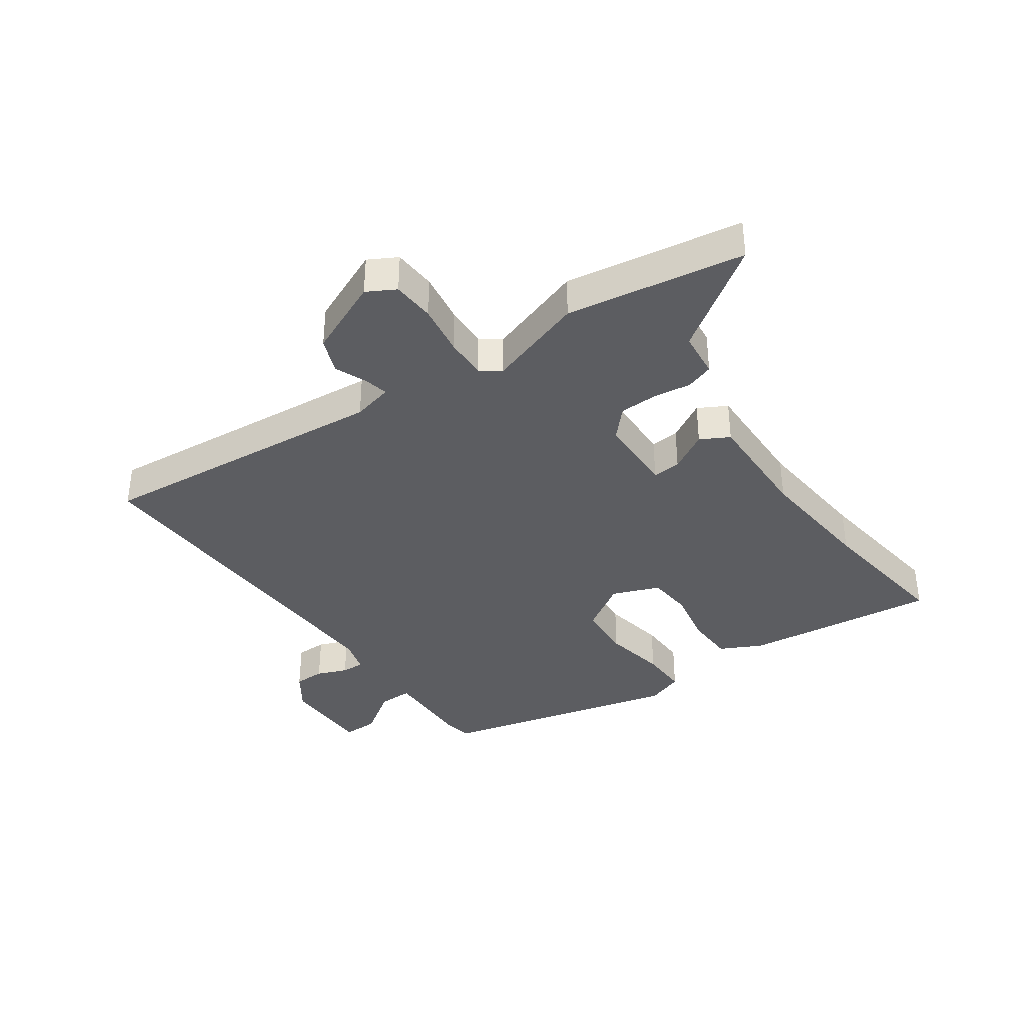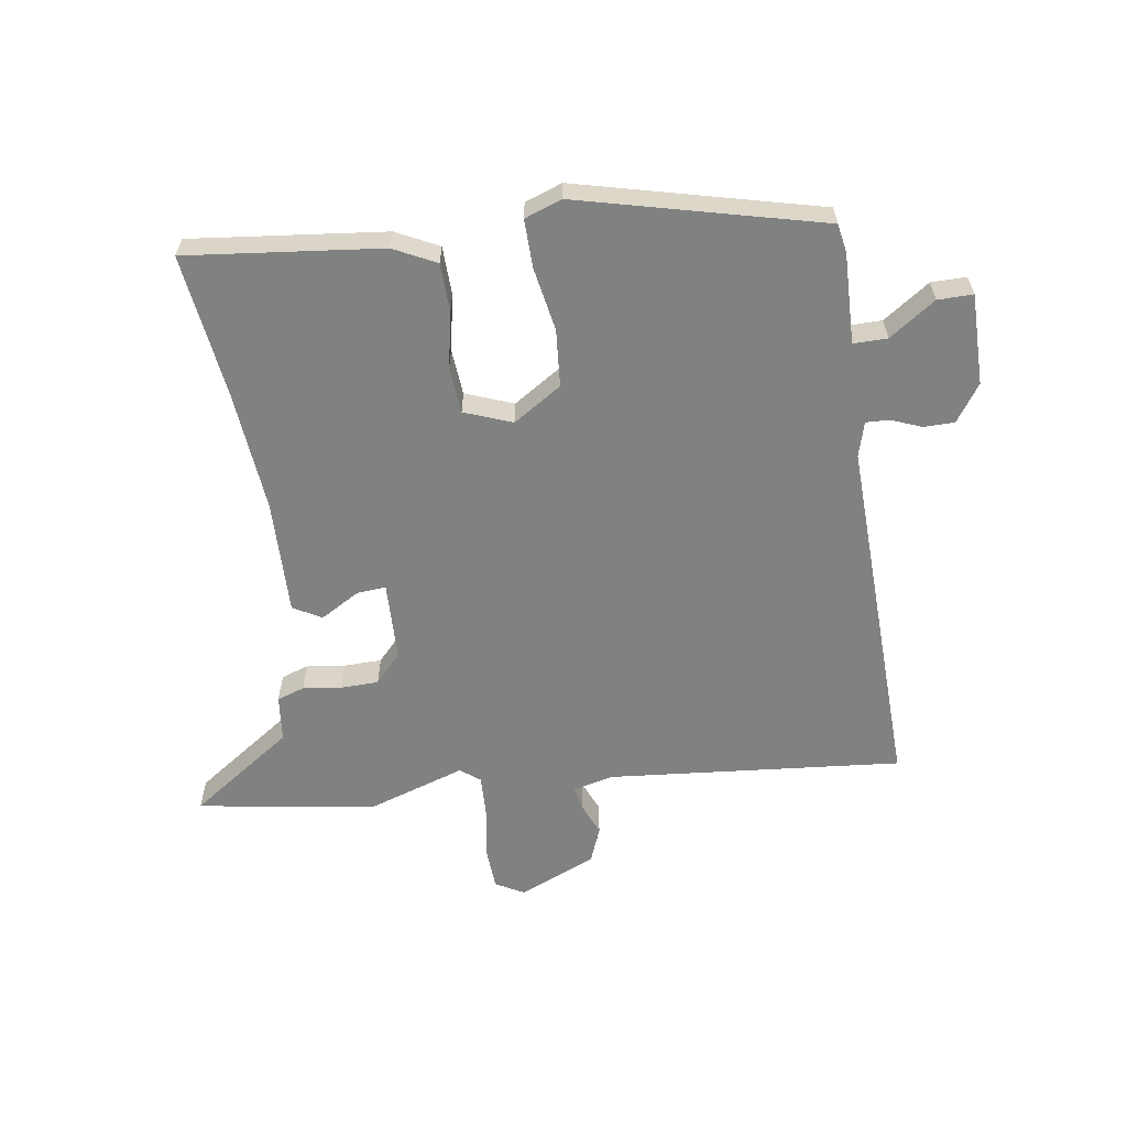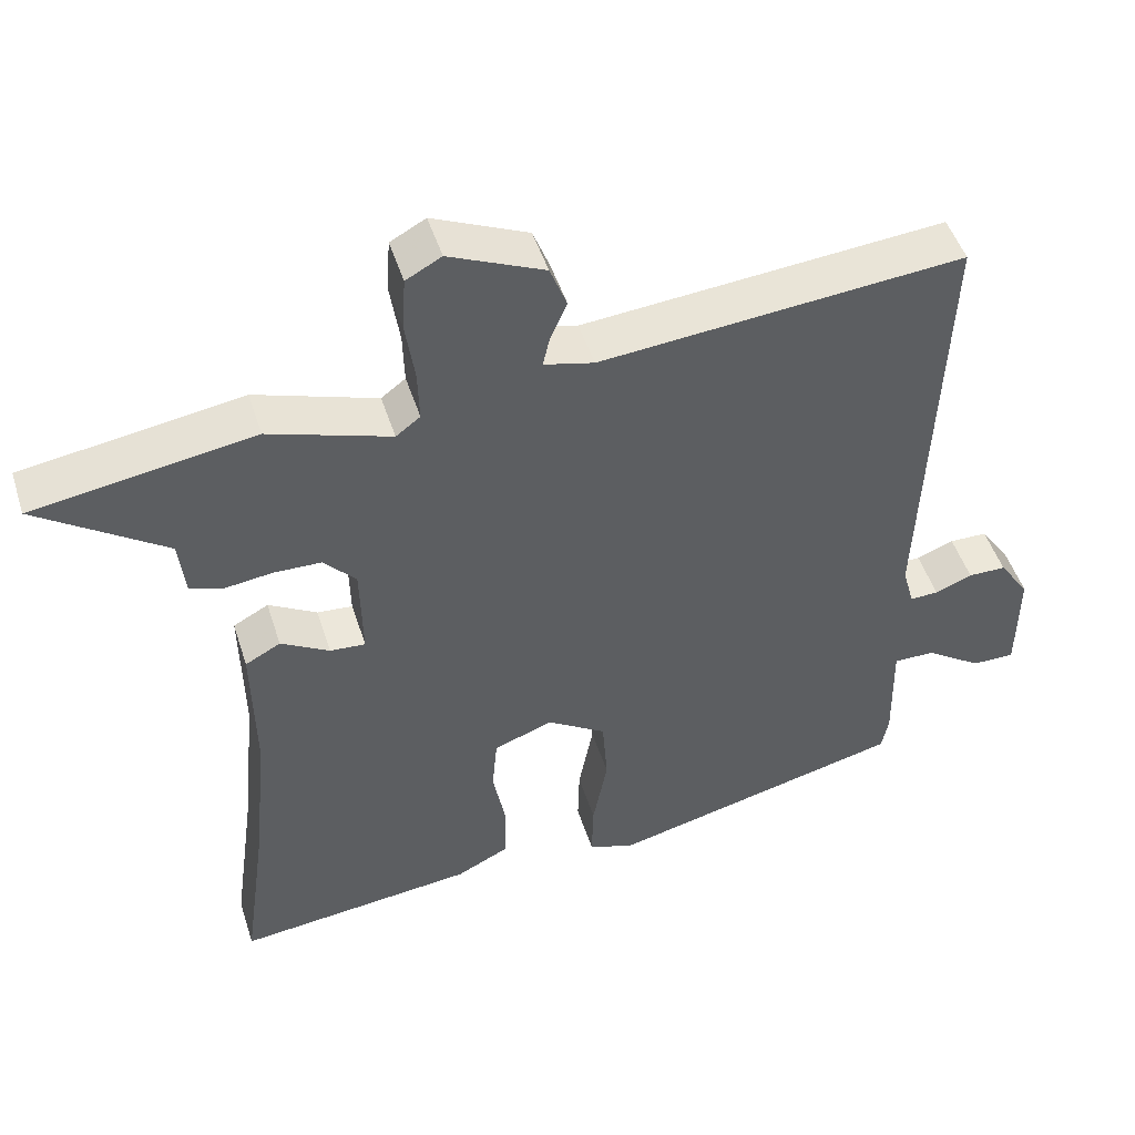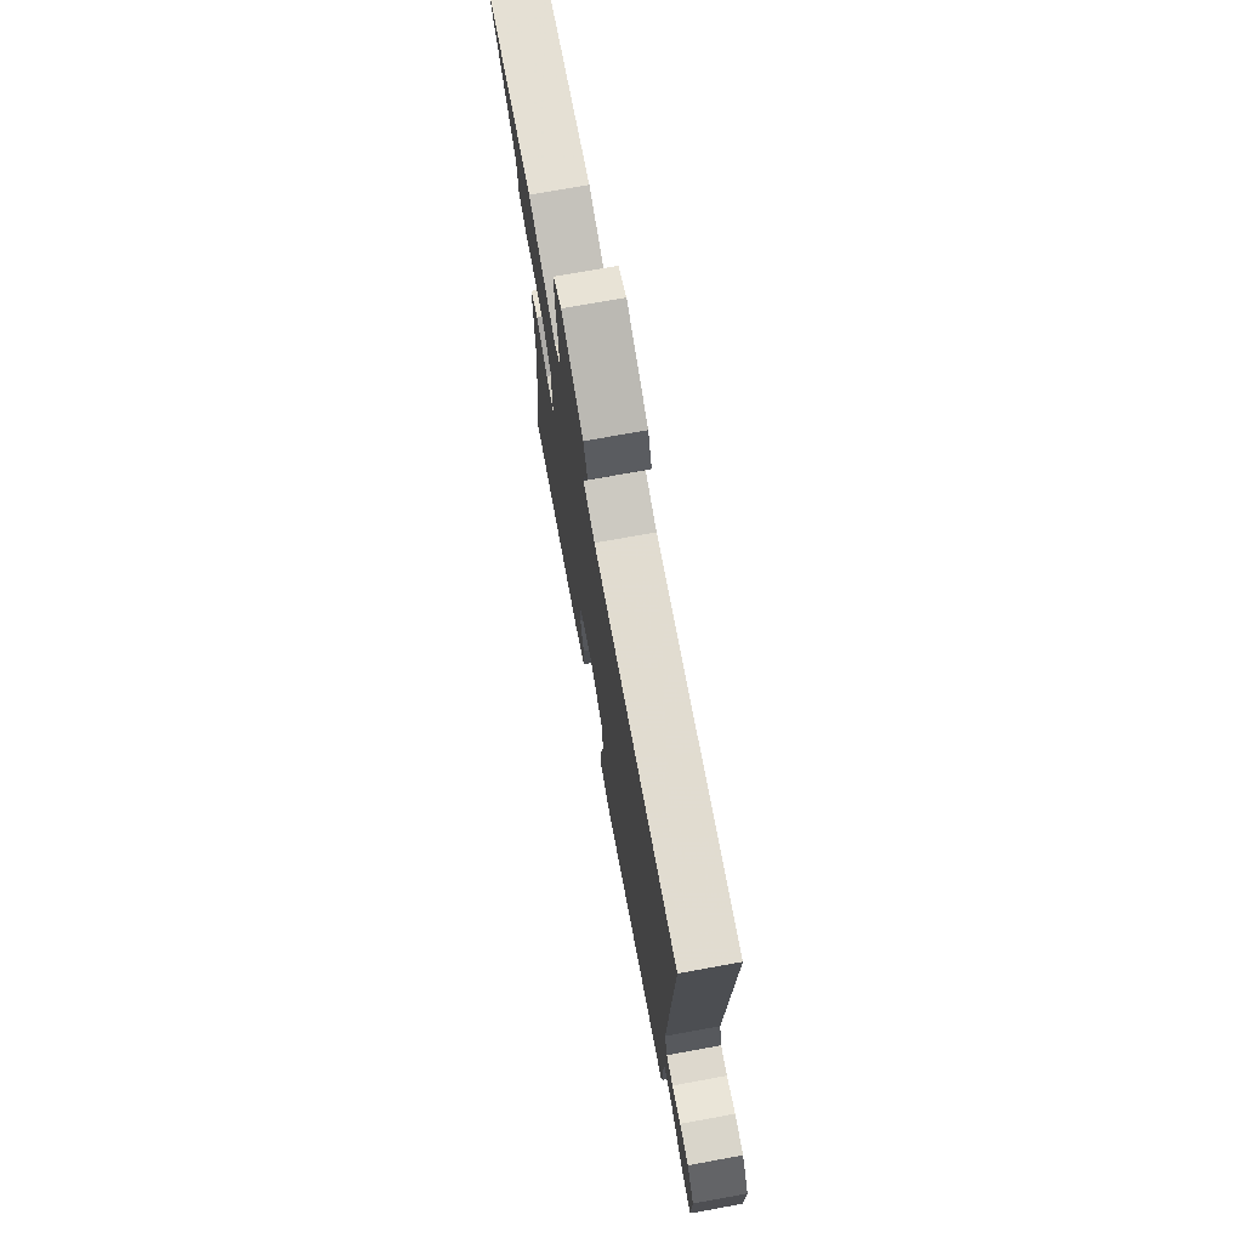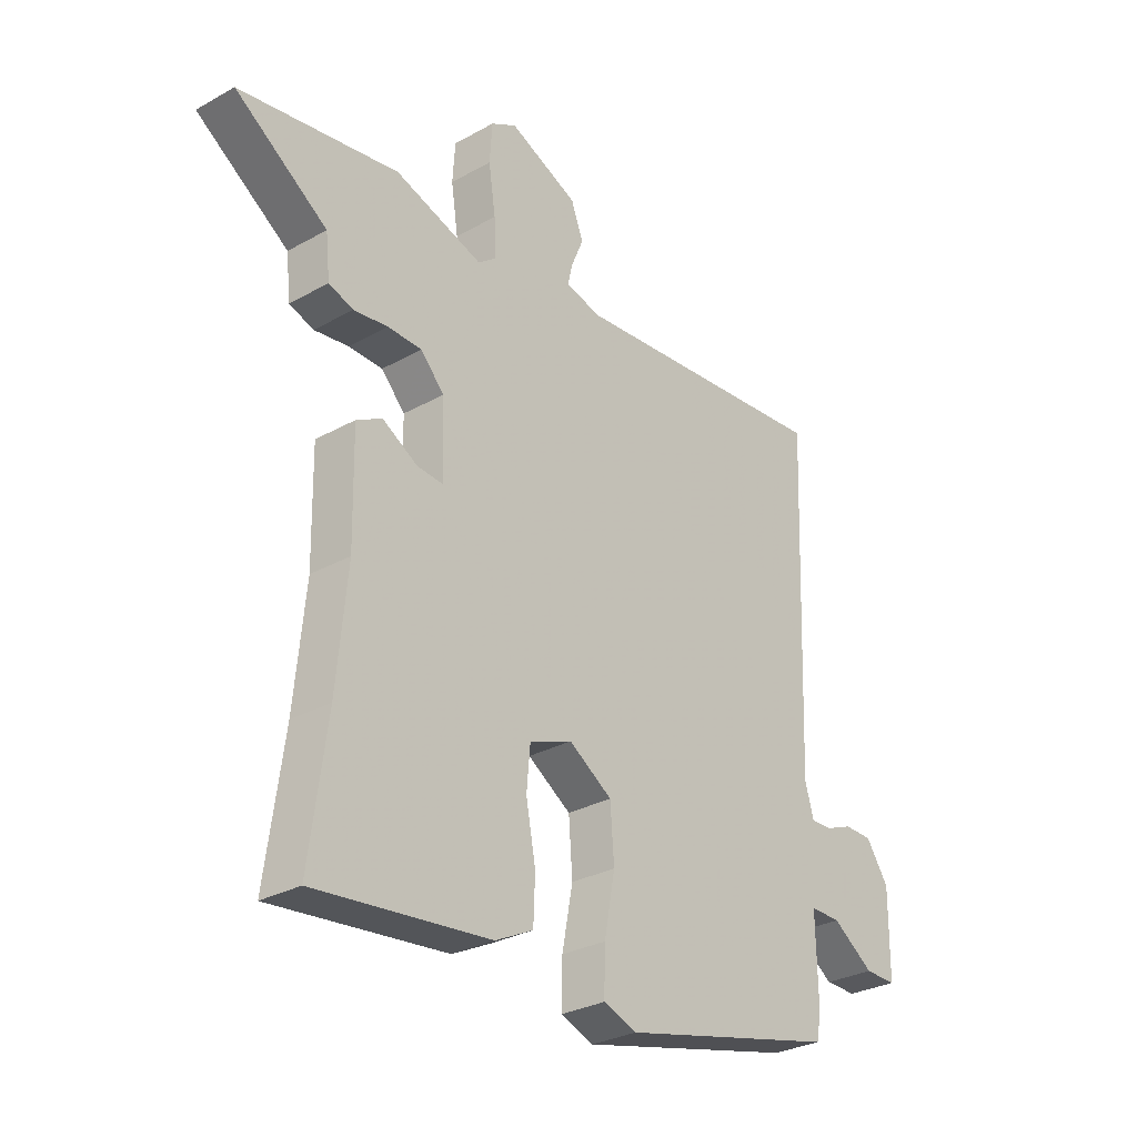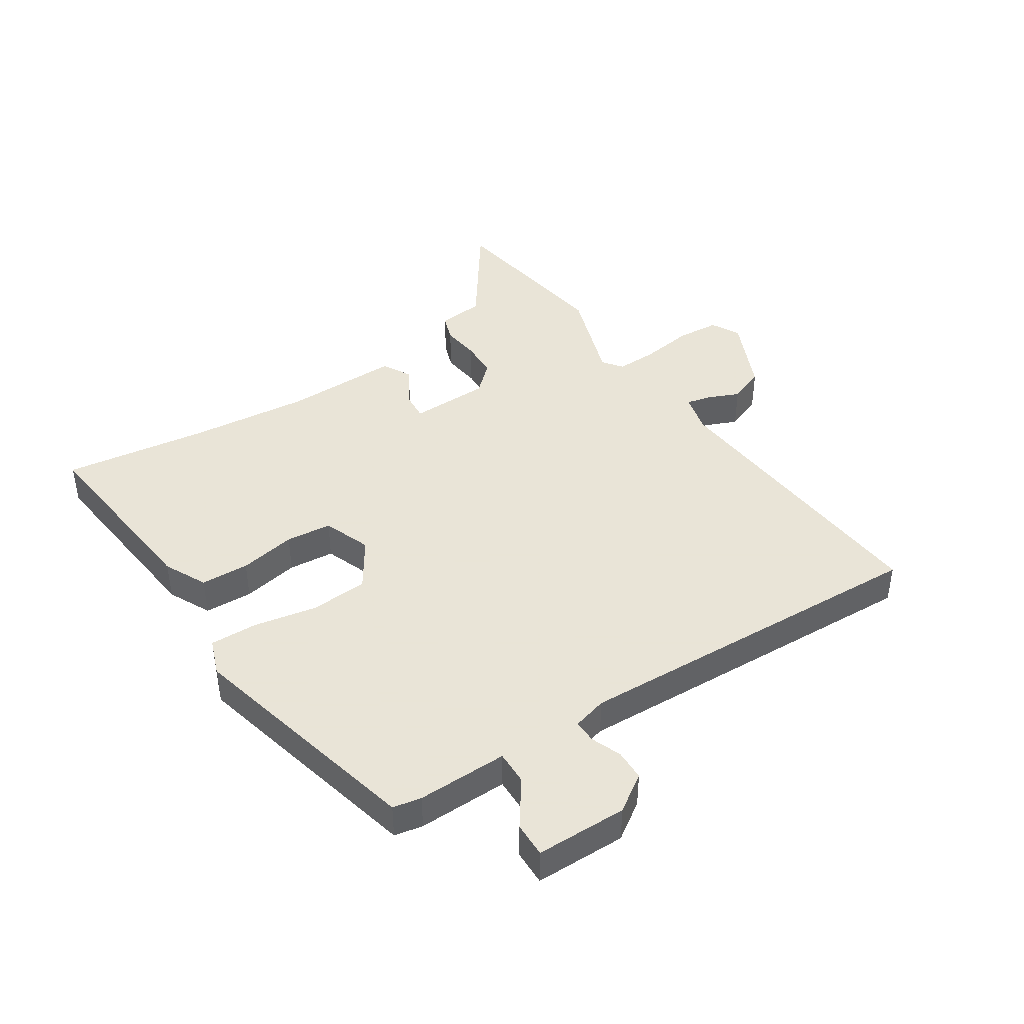
<metadata>
{"format":"obj","ext":"obj","renderer":"f3d","projection":"perspective","resolution":1024,"background":"white","views":[{"elev":-36.9,"azim":34.7,"up":"+Y"},{"elev":-60.3,"azim":-171.9,"up":"+Y"},{"elev":48.8,"azim":162.5,"up":"+Z"},{"elev":73.7,"azim":-100.3,"up":"+Z"},{"elev":-29.4,"azim":129.6,"up":"+Z"},{"elev":42.8,"azim":-123.1,"up":"+Y"}]}
</metadata>
<code>
v -0.498 0.07 -0.452
v -0.507 0.07 -0.404
v -0.504 0.07 -0.252
v -0.561 0.07 -0.253
v -0.638 0.07 -0.307
v -0.697 0.07 -0.308
v -0.698 0.07 -0.155
v -0.656 0.07 -0.093
v -0.604 0.07 -0.092
v -0.553 0.07 -0.112
v -0.514 0.07 -0.113
v -0.498 0.07 -0.055
v -0.521 0.07 0.551
v -0.026 0.07 0.51
v 0.042 0.07 0.527
v 0.033 0.07 0.567
v 0.01 0.07 0.621
v 0.033 0.07 0.681
v 0.162 0.07 0.739
v 0.21 0.07 0.713
v 0.215 0.07 0.641
v 0.202 0.07 0.554
v 0.2 0.07 0.484
v 0.233 0.07 0.459
v 0.398 0.07 0.515
v 0.696 0.07 0.47
v 0.523 0.07 0.348
v 0.515 0.07 0.27
v 0.469 0.07 0.254
v 0.405 0.07 0.262
v 0.341 0.07 0.26
v 0.297 0.07 0.212
v 0.294 0.07 0.078
v 0.342 0.07 0.082
v 0.408 0.07 0.121
v 0.456 0.07 0.095
v 0.453 0.07 -0.098
v 0.473 0.07 -0.303
v 0.506 0.07 -0.543
v 0.18 0.07 -0.509
v 0.109 0.07 -0.474
v 0.106 0.07 -0.393
v 0.124 0.07 -0.298
v 0.117 0.07 -0.221
v 0.037 0.07 -0.191
v -0.044 0.07 -0.244
v -0.051 0.07 -0.34
v -0.031 0.07 -0.446
v -0.029 0.07 -0.527
v -0.091 0.07 -0.55
v -0.498 0 -0.452
v -0.507 0 -0.404
v -0.504 0 -0.252
v -0.561 0 -0.253
v -0.638 0 -0.307
v -0.697 0 -0.308
v -0.698 0 -0.155
v -0.656 0 -0.093
v -0.604 0 -0.092
v -0.553 0 -0.112
v -0.514 0 -0.113
v -0.498 0 -0.055
v -0.521 0 0.551
v -0.026 0 0.51
v 0.042 0 0.527
v 0.033 0 0.567
v 0.01 0 0.621
v 0.033 0 0.681
v 0.162 0 0.739
v 0.21 0 0.713
v 0.215 0 0.641
v 0.202 0 0.554
v 0.2 0 0.484
v 0.233 0 0.459
v 0.398 0 0.515
v 0.696 0 0.47
v 0.523 0 0.348
v 0.515 0 0.27
v 0.469 0 0.254
v 0.405 0 0.262
v 0.341 0 0.26
v 0.297 0 0.212
v 0.294 0 0.078
v 0.342 0 0.082
v 0.408 0 0.121
v 0.456 0 0.095
v 0.453 0 -0.098
v 0.473 0 -0.303
v 0.506 0 -0.543
v 0.18 0 -0.509
v 0.109 0 -0.474
v 0.106 0 -0.393
v 0.124 0 -0.298
v 0.117 0 -0.221
v 0.037 0 -0.191
v -0.044 0 -0.244
v -0.051 0 -0.34
v -0.031 0 -0.446
v -0.029 0 -0.527
v -0.091 0 -0.55
f 47 48 49 50
f 46 47 50 1
f 45 46 1 2
f 40 41 42 43
f 38 39 40 43
f 37 38 43 44
f 34 35 36 37
f 33 34 37 44
f 32 33 44 45
f 27 28 29 30
f 27 30 31
f 24 25 26 27
f 24 27 31
f 23 24 31 32
f 19 20 21 22
f 19 22 23
f 16 17 18 19
f 15 16 19 23
f 14 15 23 32
f 12 13 14 32
f 7 8 9 10
f 7 10 11
f 4 5 6 7
f 3 4 7 11
f 32 45 2 3
f 3 11 12 32
f 100 99 98 97
f 51 100 97 96
f 52 51 96 95
f 93 92 91 90
f 93 90 89 88
f 94 93 88 87
f 87 86 85 84
f 94 87 84 83
f 95 94 83 82
f 80 79 78 77
f 81 80 77
f 77 76 75 74
f 81 77 74
f 82 81 74 73
f 72 71 70 69
f 73 72 69
f 69 68 67 66
f 73 69 66 65
f 82 73 65 64
f 82 64 63 62
f 60 59 58 57
f 61 60 57
f 57 56 55 54
f 61 57 54 53
f 53 52 95 82
f 82 62 61 53
f 1 51 52 2
f 2 52 53 3
f 3 53 54 4
f 4 54 55 5
f 5 55 56 6
f 6 56 57 7
f 7 57 58 8
f 8 58 59 9
f 9 59 60 10
f 10 60 61 11
f 11 61 62 12
f 12 62 63 13
f 13 63 64 14
f 14 64 65 15
f 15 65 66 16
f 16 66 67 17
f 17 67 68 18
f 18 68 69 19
f 19 69 70 20
f 20 70 71 21
f 21 71 72 22
f 22 72 73 23
f 23 73 74 24
f 24 74 75 25
f 25 75 76 26
f 26 76 77 27
f 27 77 78 28
f 28 78 79 29
f 29 79 80 30
f 30 80 81 31
f 31 81 82 32
f 32 82 83 33
f 33 83 84 34
f 34 84 85 35
f 35 85 86 36
f 36 86 87 37
f 37 87 88 38
f 38 88 89 39
f 39 89 90 40
f 40 90 91 41
f 41 91 92 42
f 42 92 93 43
f 43 93 94 44
f 44 94 95 45
f 45 95 96 46
f 46 96 97 47
f 47 97 98 48
f 48 98 99 49
f 49 99 100 50
f 50 100 51 1

</code>
